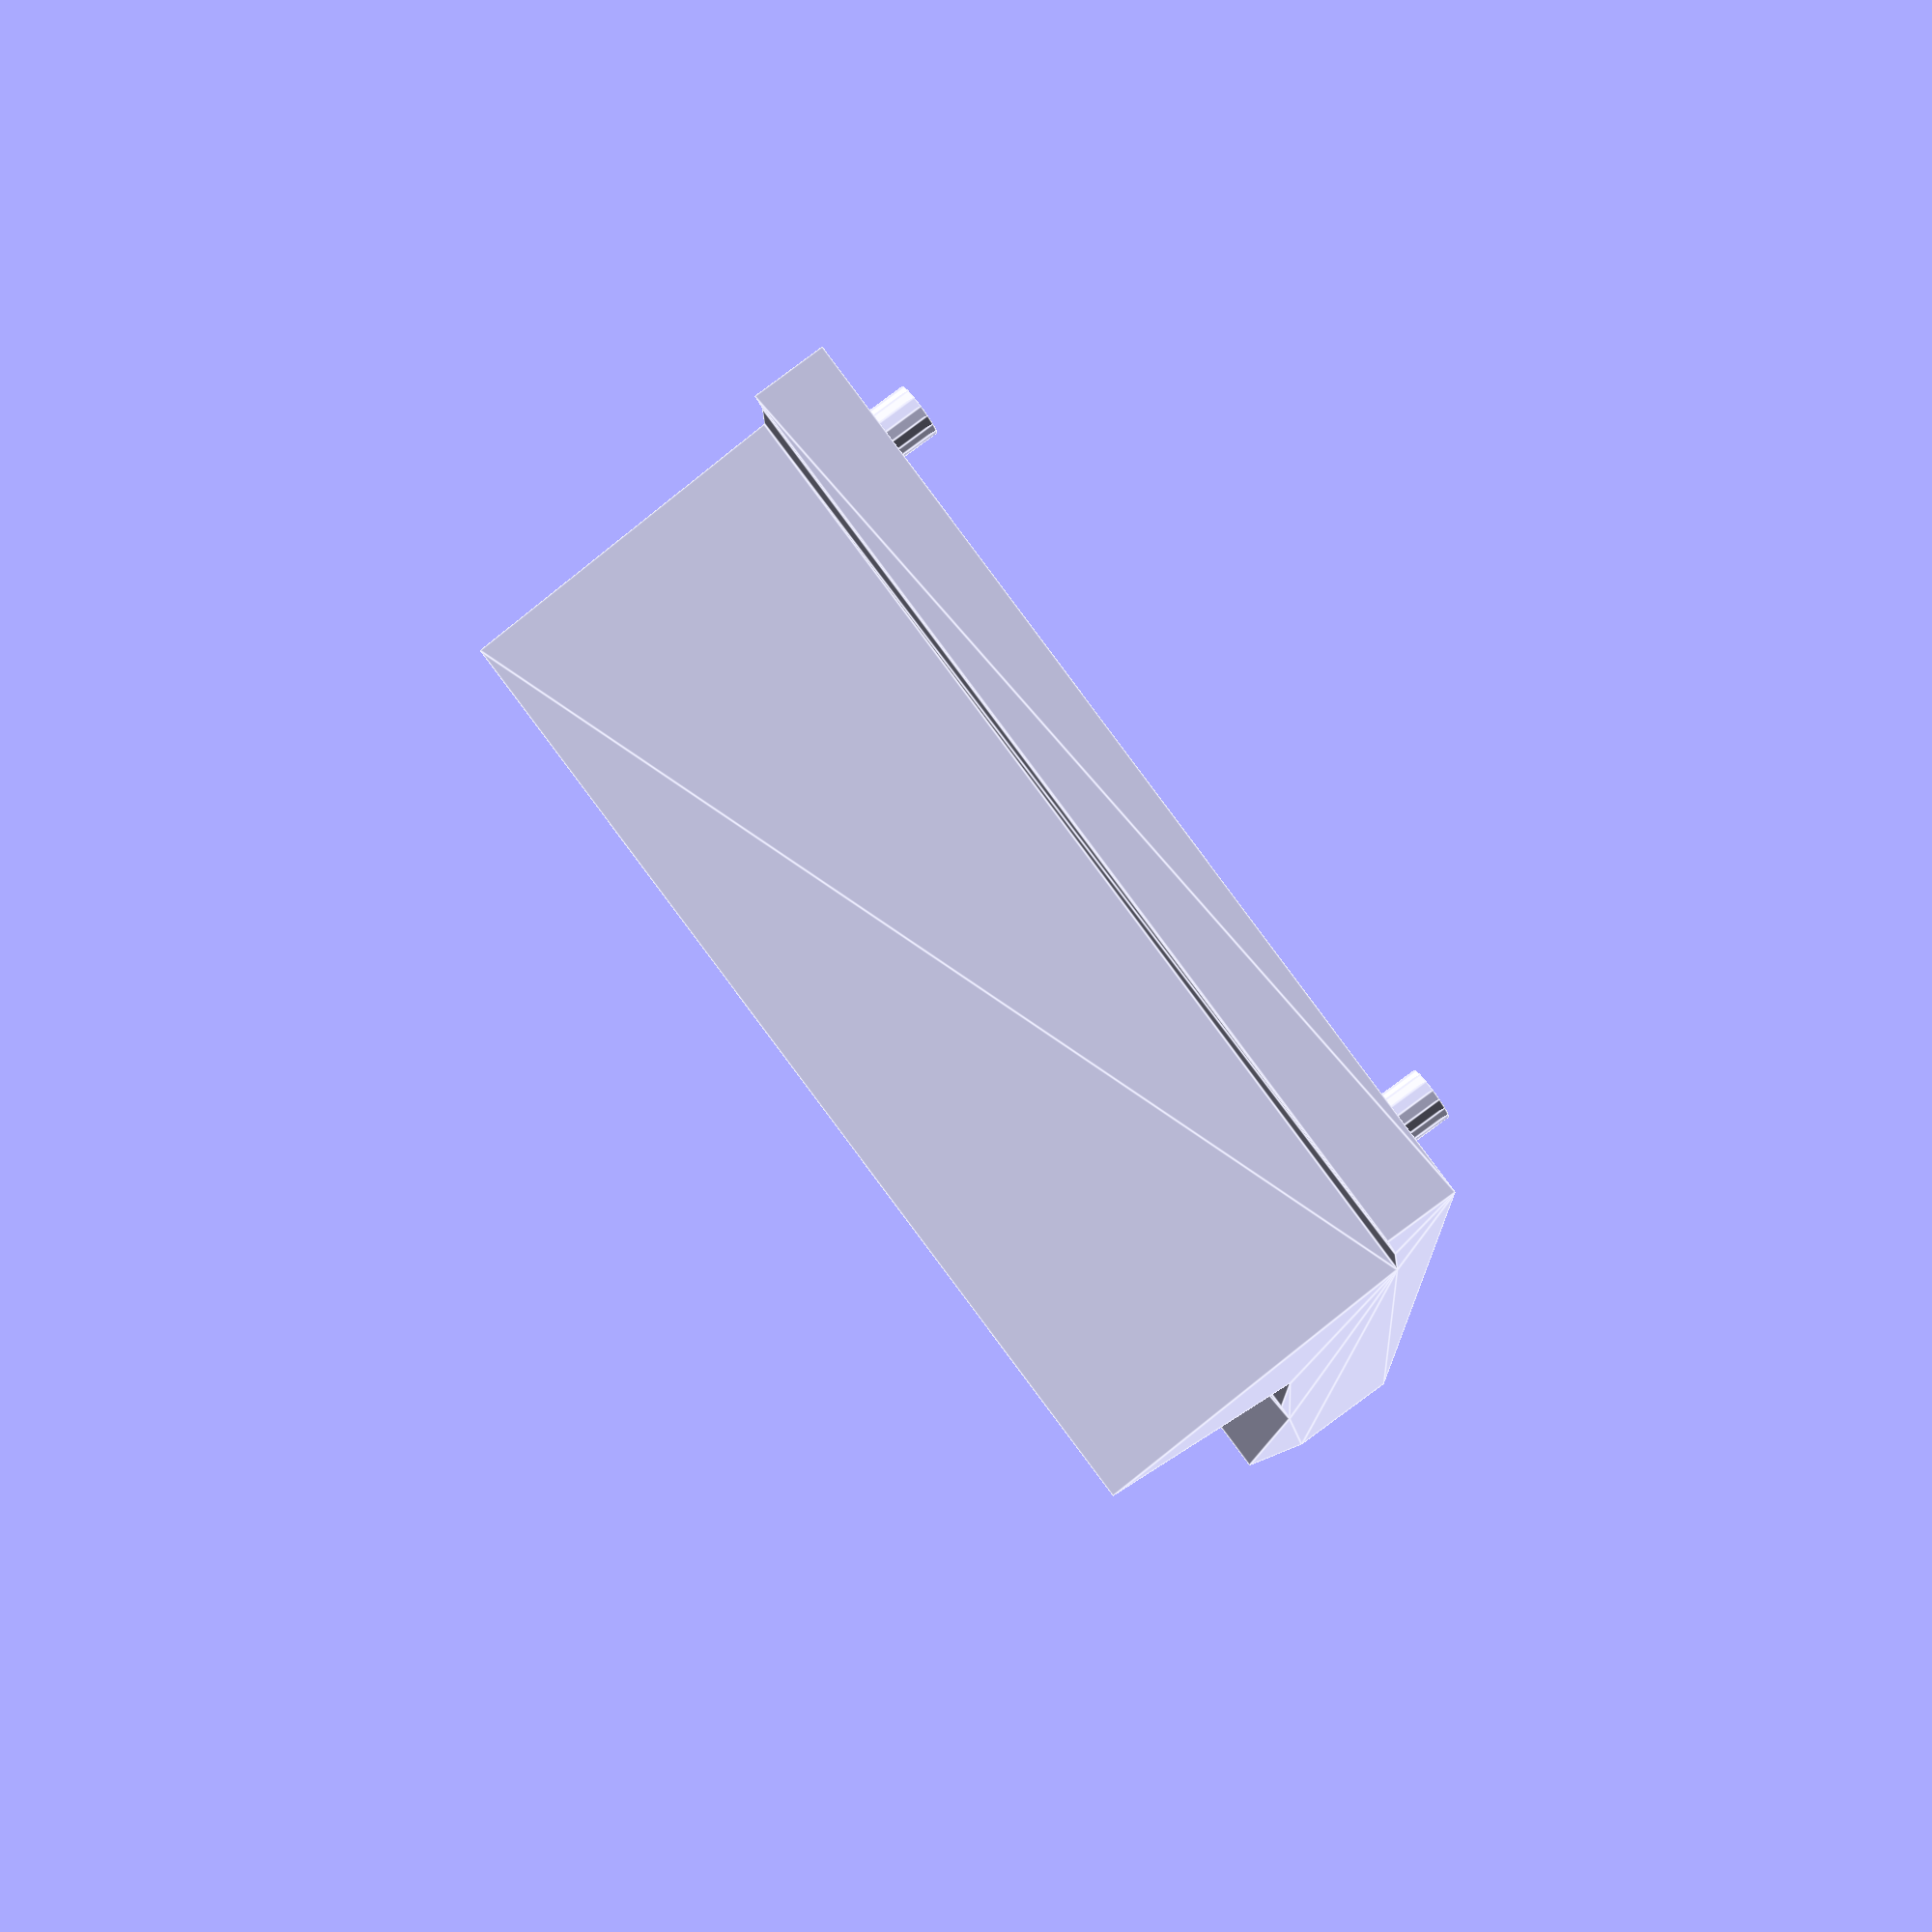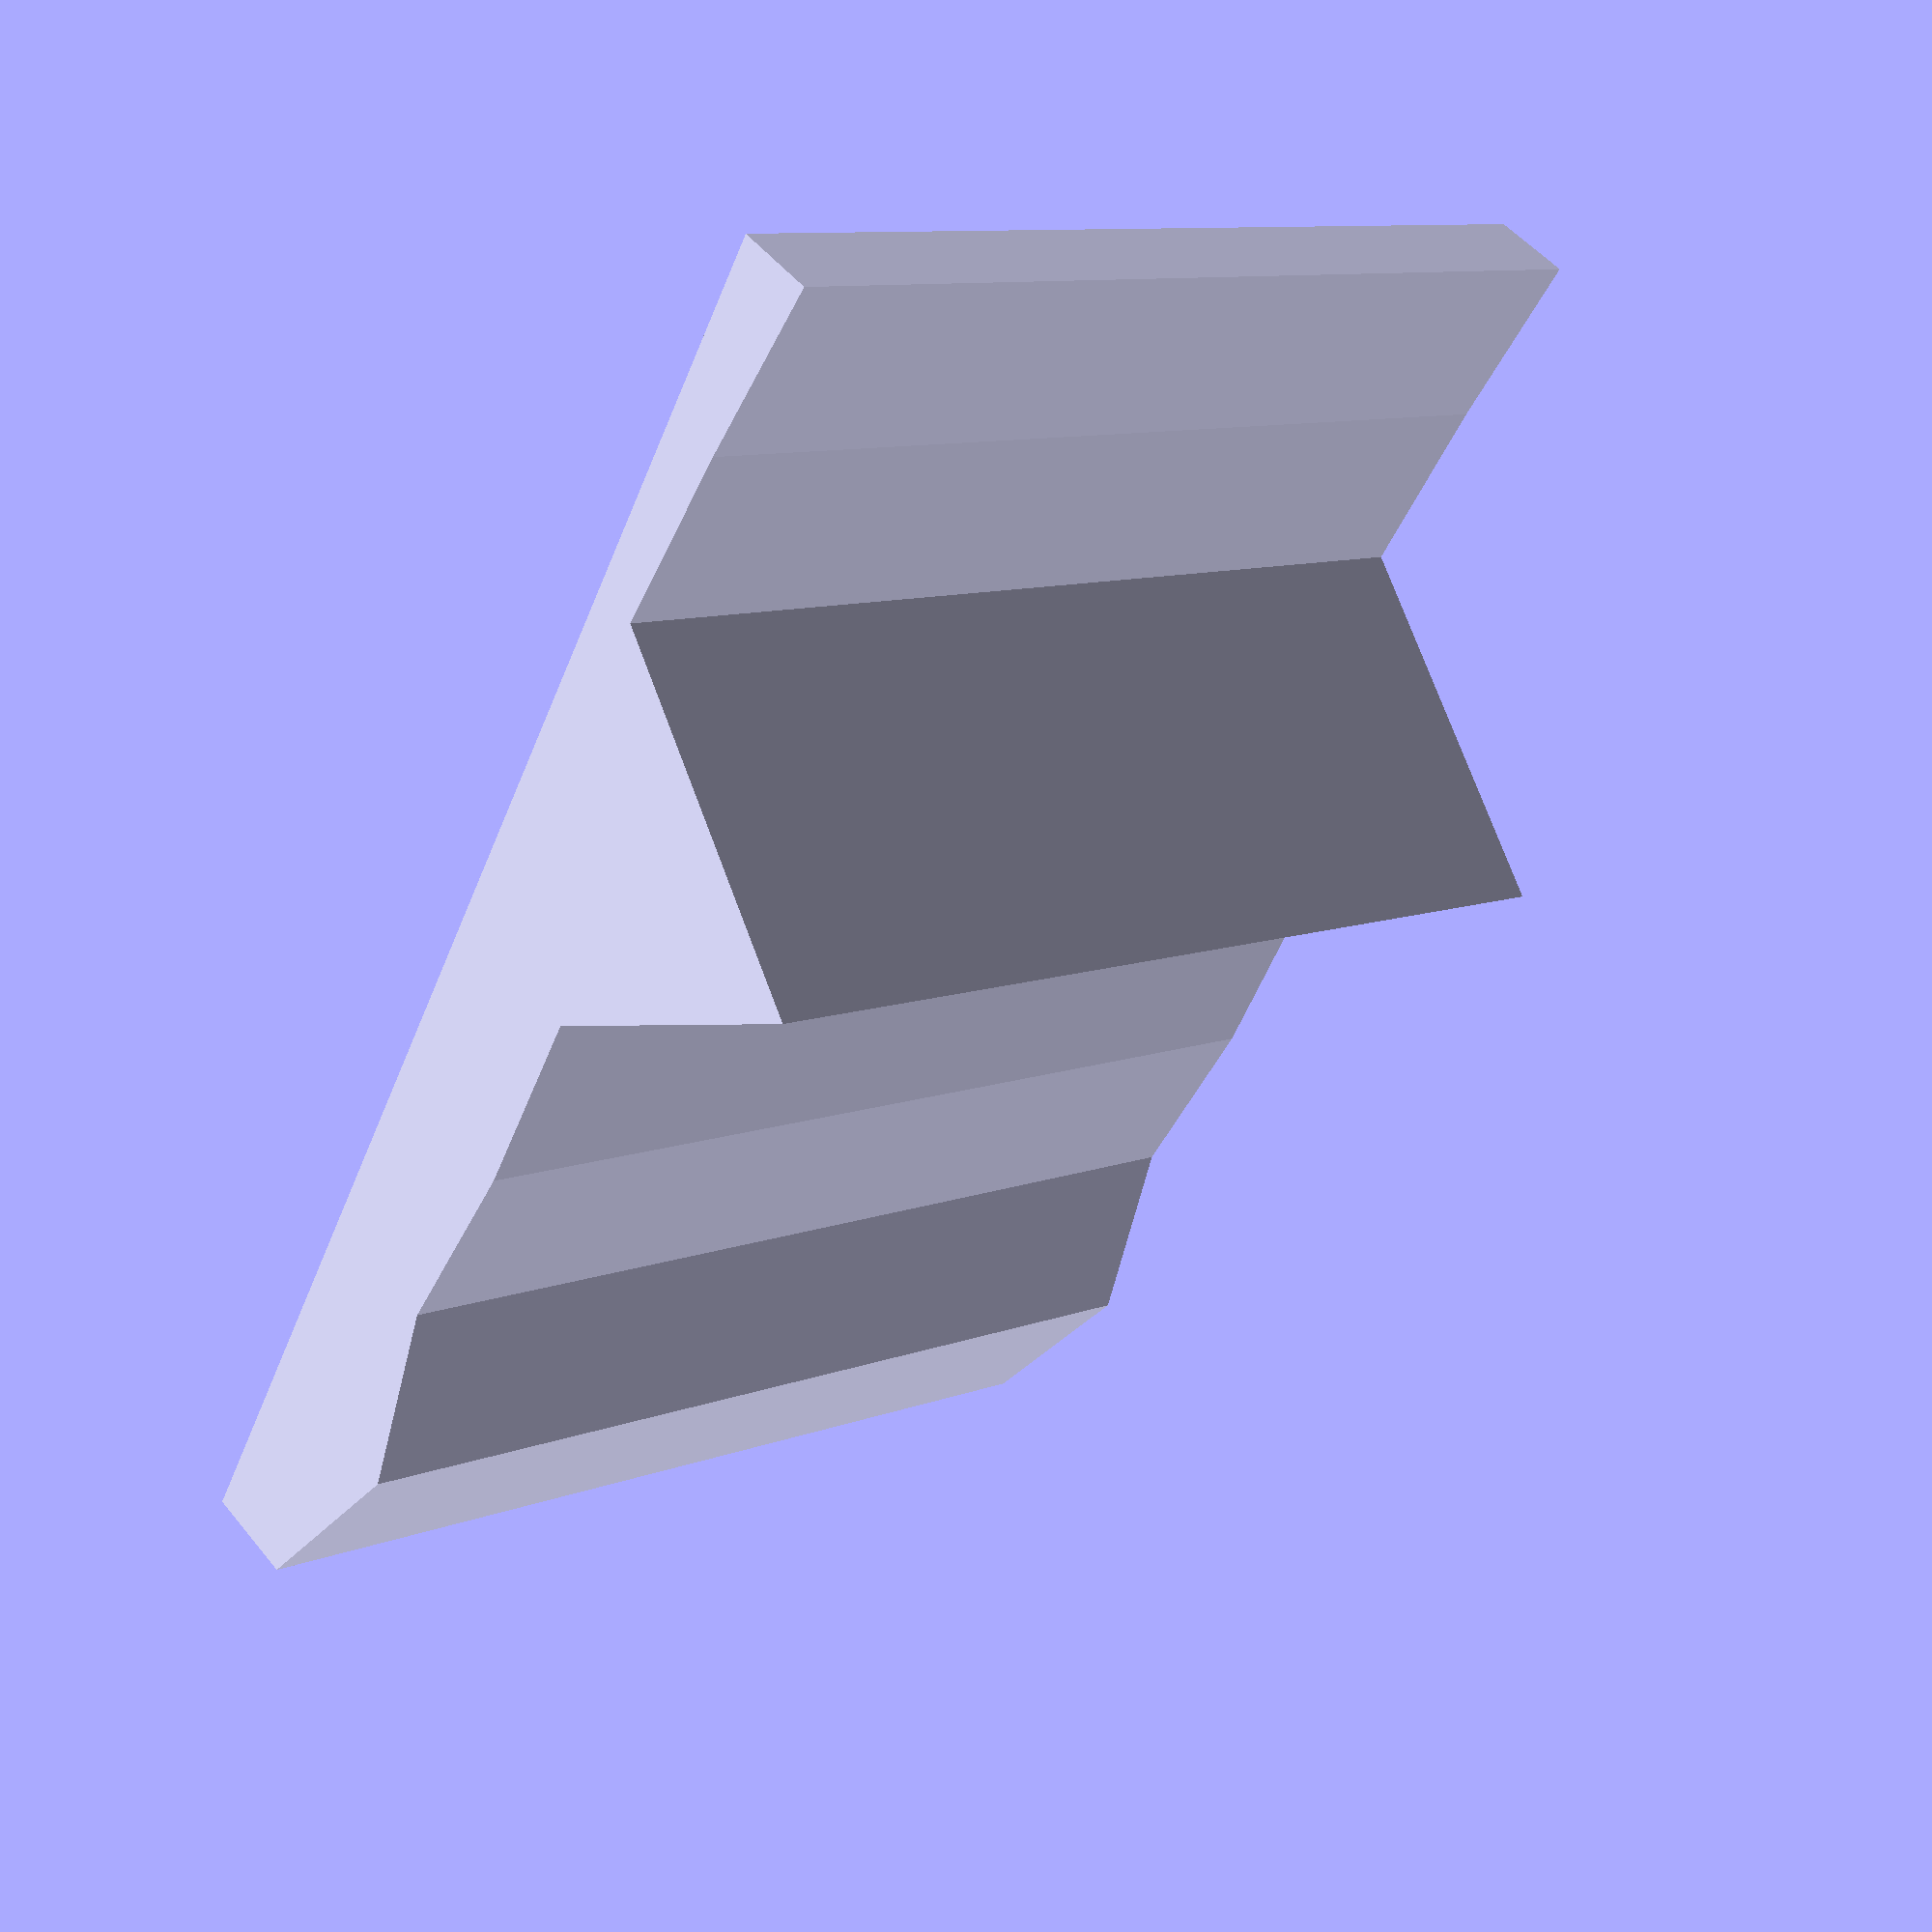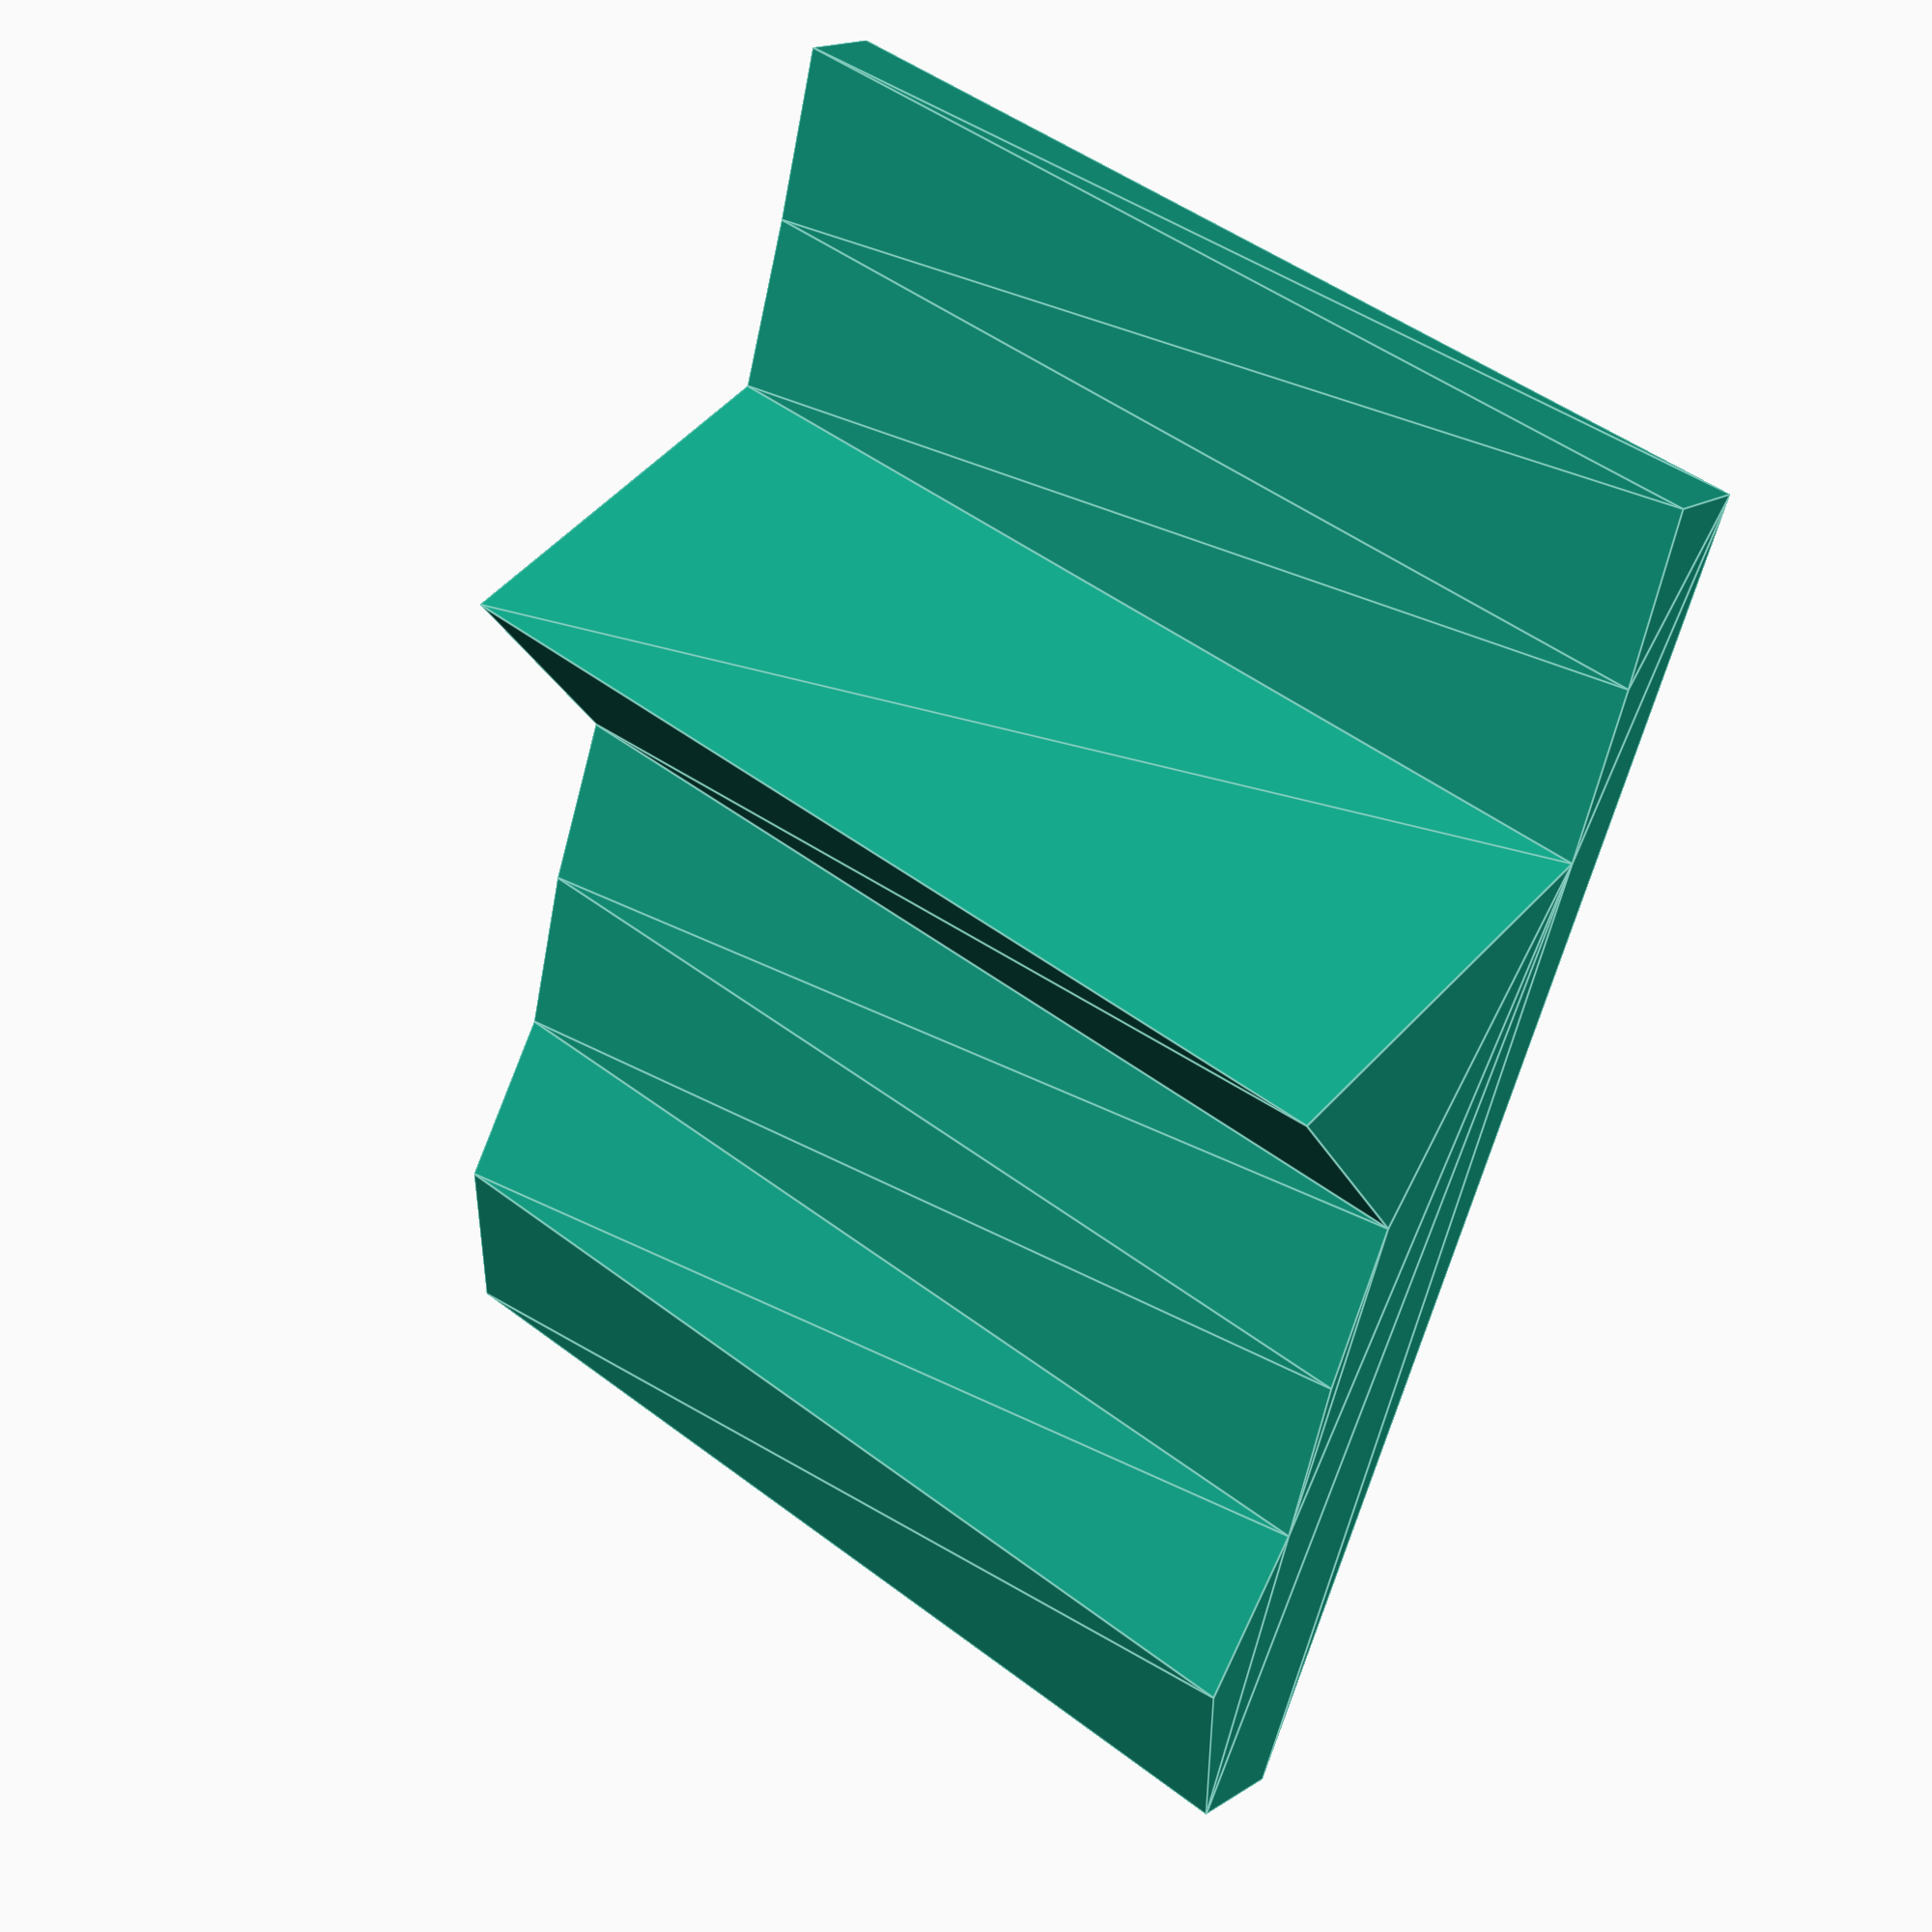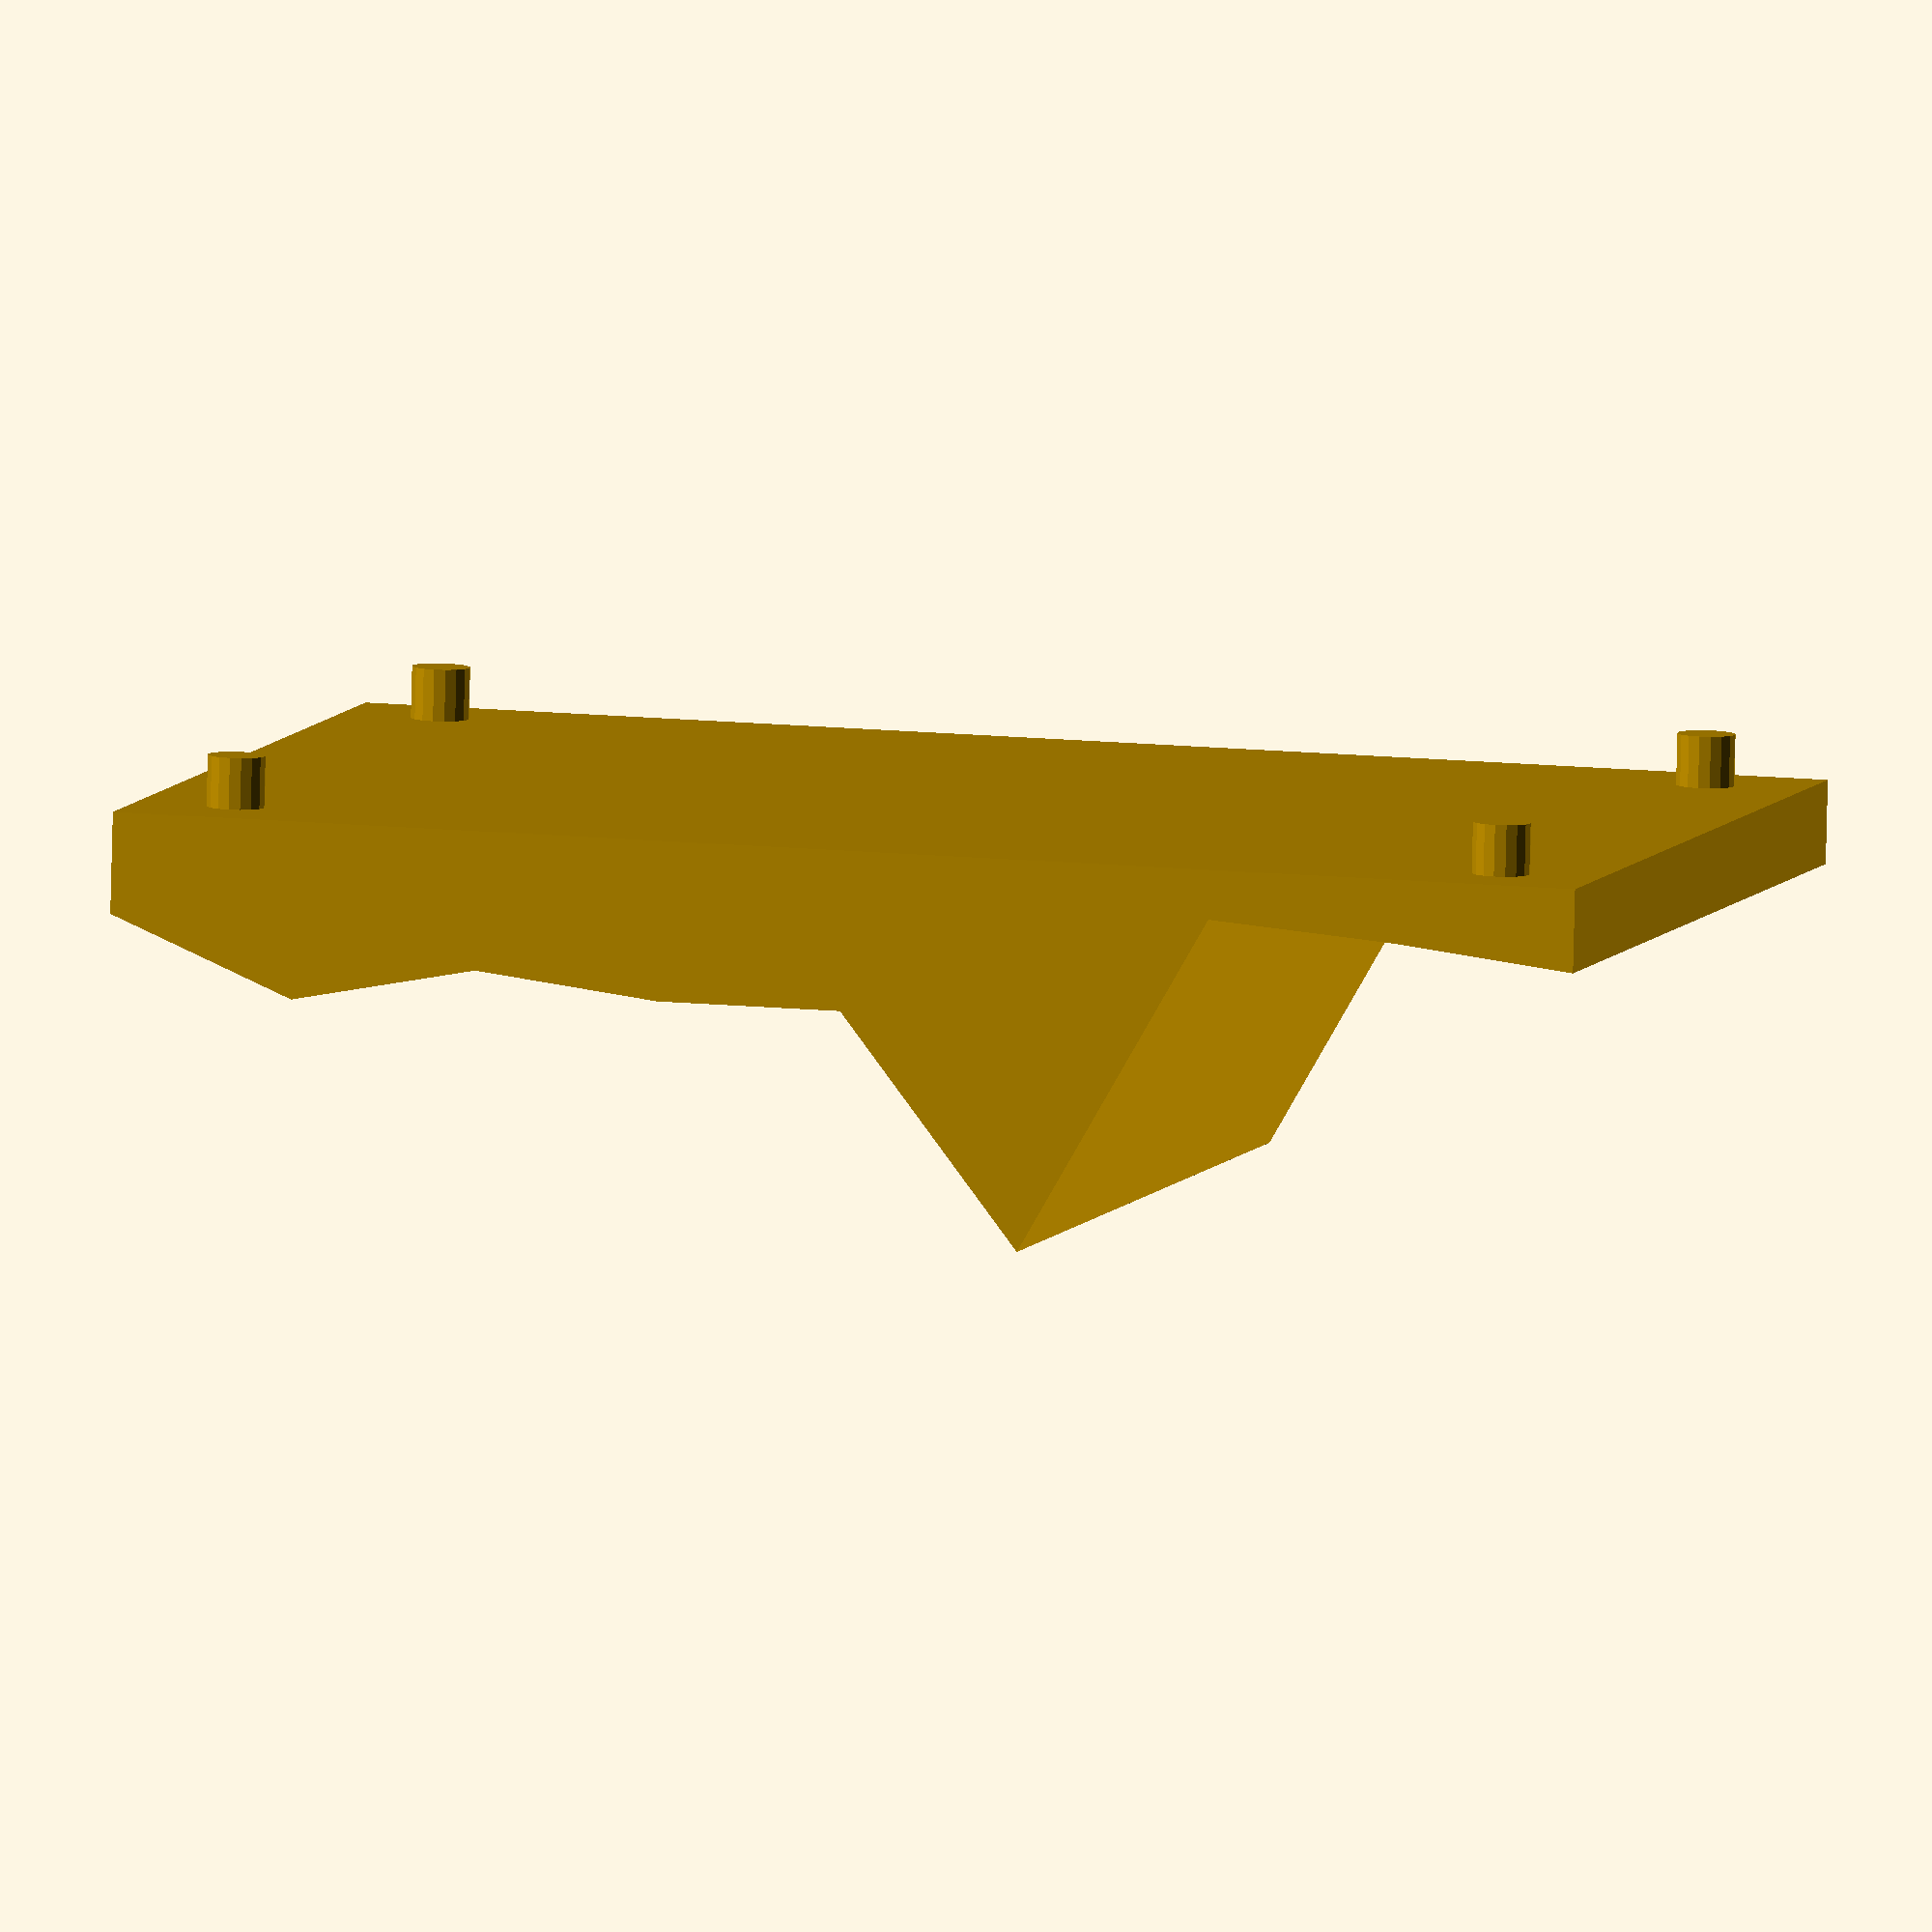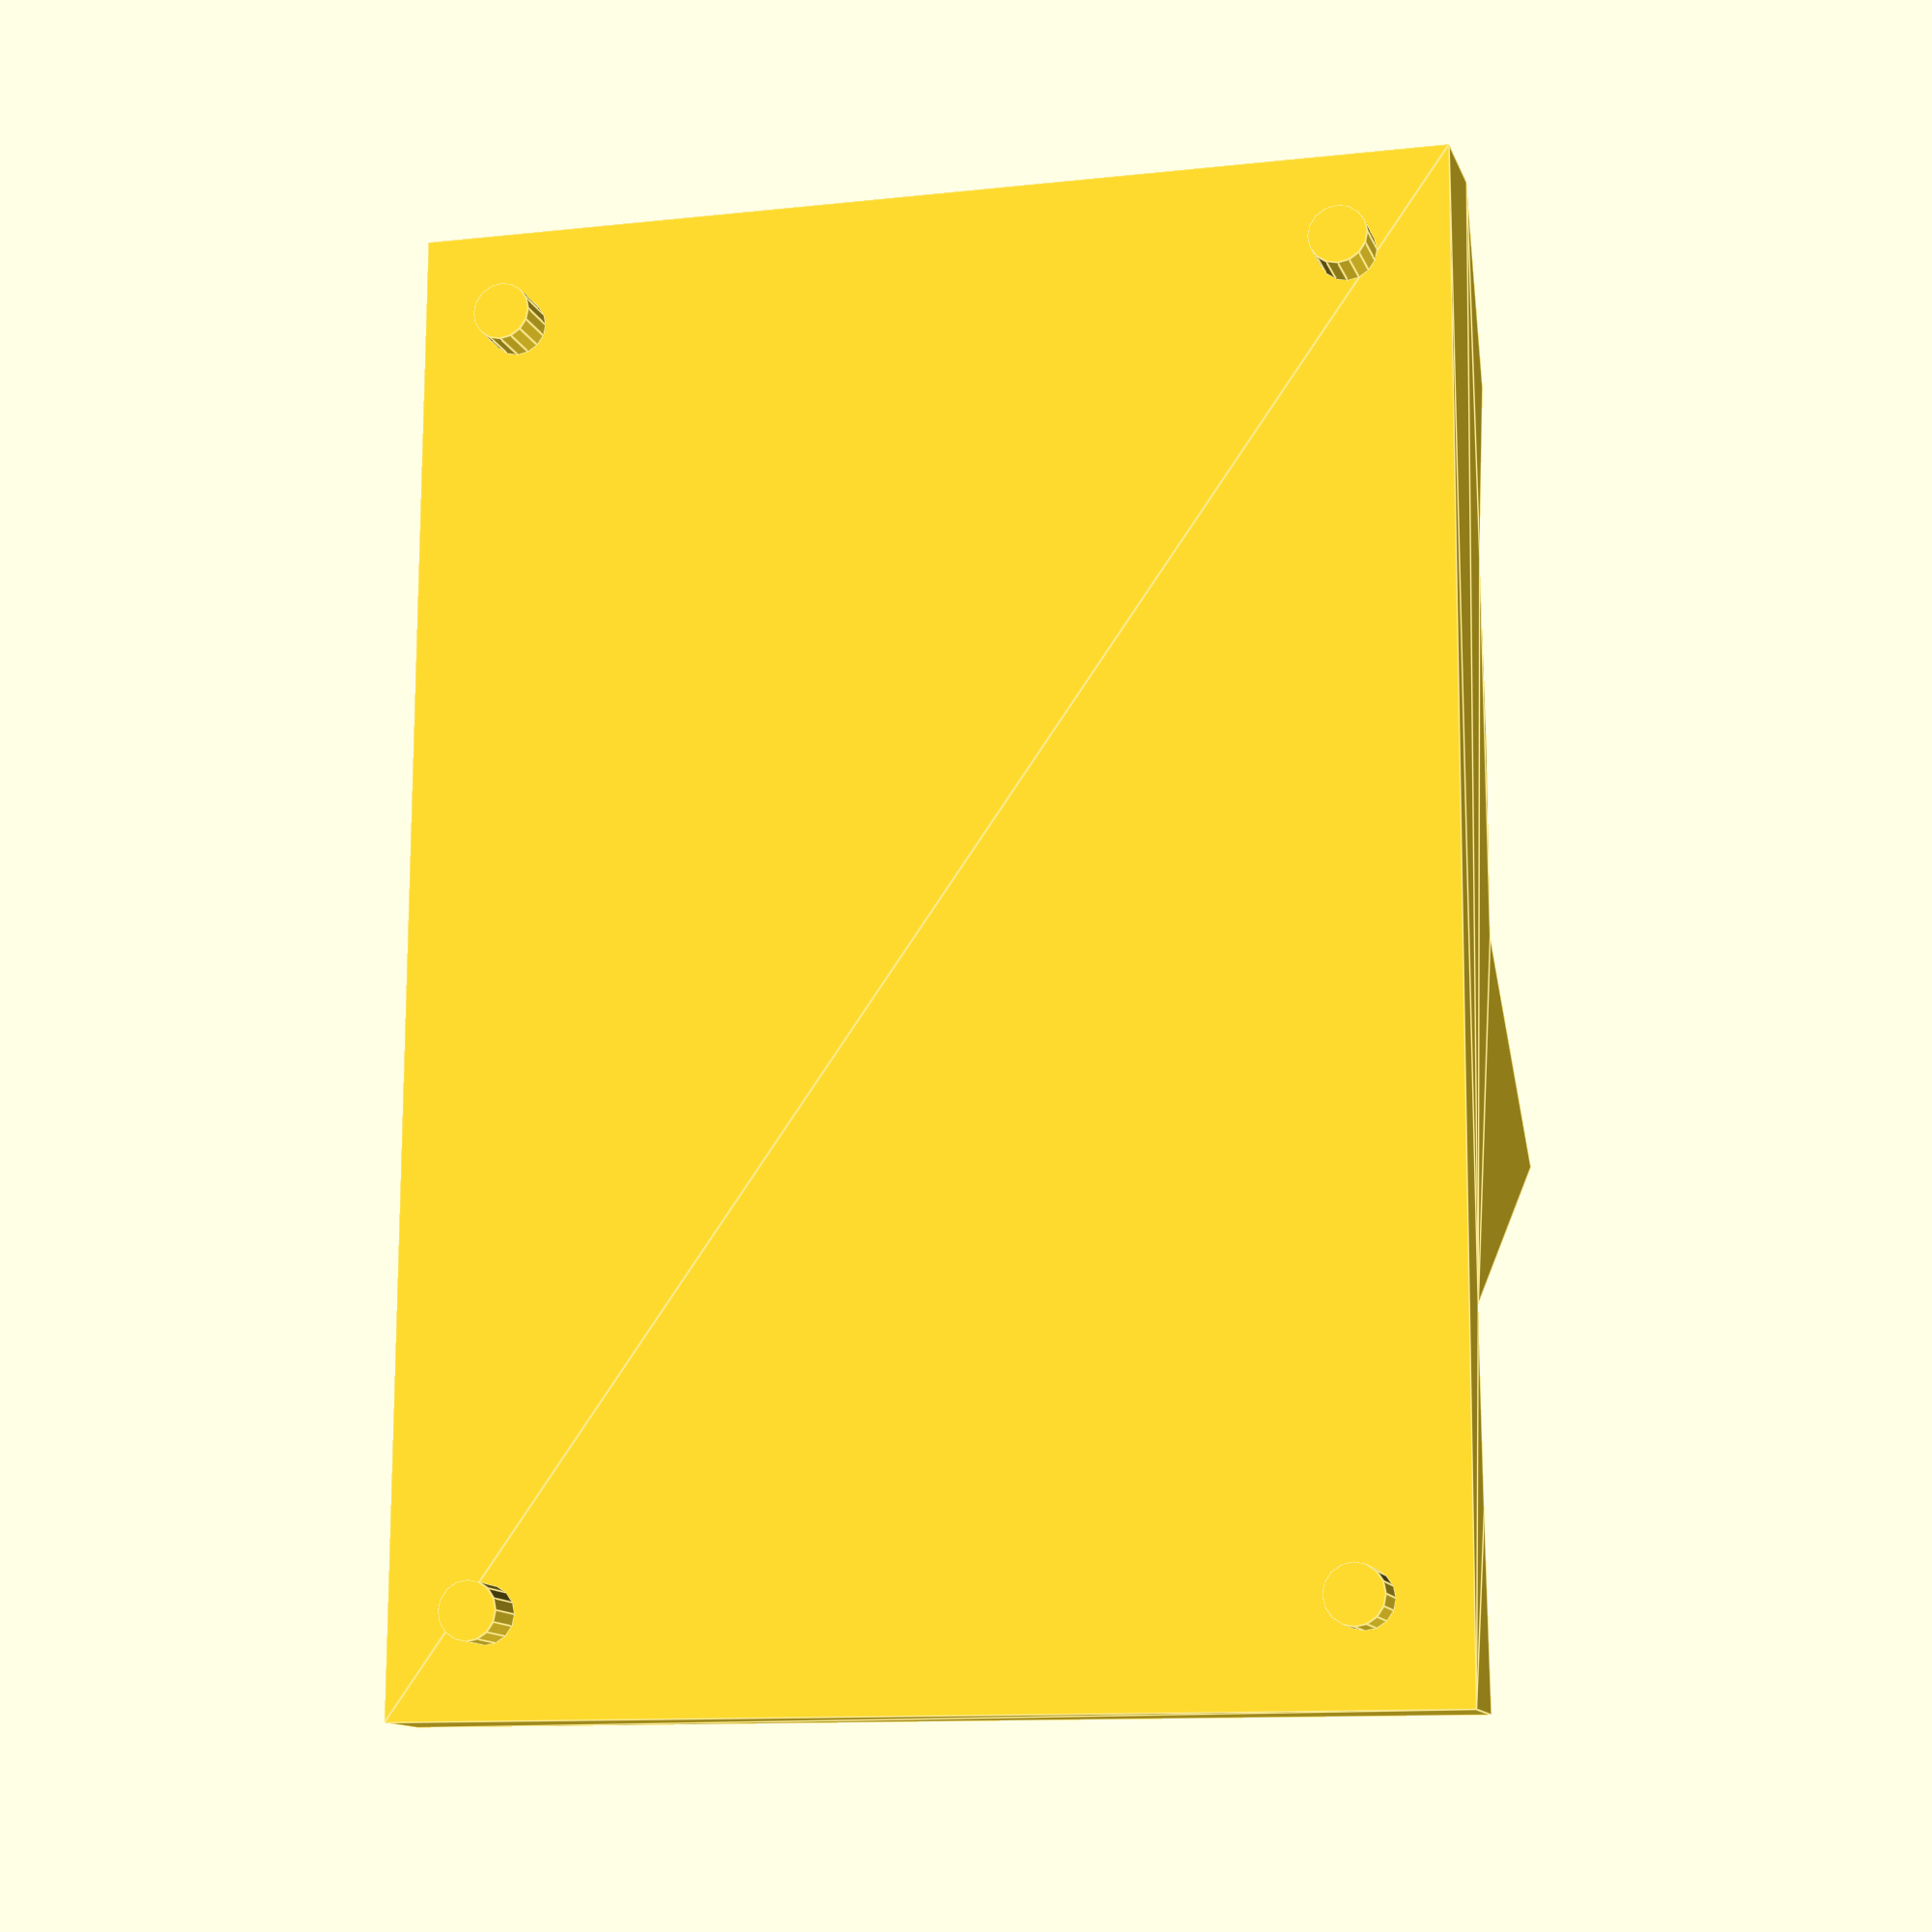
<openscad>

/*

Draws a polygon based on 2 days data useage from Matts current cost feed

curl 'https://user:pass@api.xively.com/v2/feeds/130883.csv?start=2015-03-28T00:00:00&duration=24hours&interval_type=discrete&interval=10800'

Text then stripped down to coordinates

You'll need to change user and pass, obviously.

Polygon printed and snap fits to energy-wristband-cover

*/

// Energy Cover Outer Dimensions; the base for our polygon
x1 = 43.5;
y1 = 30.6;
screwdepth = 1.5;


polygonpins();
//button_viewer();




module polygonpins(){

mypolygon();
//rotate([270,270,180])cylinder(h=10,r=2, $fn=16);
mypins(1.7, 2.93, 2.76);
}


module mypolygon(){

resize([x1,0,y1], auto=[false,true,false]) scale([1,0.005,1]) linear_extrude(height=20) 
polygon([[00,270], [03,204], [06,160], [09,1257], [12,515], [15,515], [18,447], [21,571], [24,327],[24,0],[0,0]] );

}



module mypins(screwdiameter, xdistfromcorner, ydistfromcorner){
//position of button hole and radii of screws & buttons
xbuttondistfromedge = 7;
//offet from centre on y axis of the button
ybuttondistfromcentre = 0.96;
buttondiameter = 3;
buttonradius = buttondiameter/2;
screwradius = screwdiameter/2;
//position of recess to view the LEDs
leddistfromedge = 18;
 

translate([0+xdistfromcorner, 0,0+xdistfromcorner])rotate([270,270,180])cylinder(h = screwdepth, r=screwradius,center=false, $fn=16);
translate([0+xdistfromcorner, 0,y1-xdistfromcorner])rotate([270,270,180])cylinder(h = screwdepth, r=screwradius,center=false, $fn=16);
translate([x1-xdistfromcorner, 0,0+xdistfromcorner])rotate([270,270,180])cylinder(h = screwdepth, r=screwradius,center=false, $fn=16);
translate([x1-xdistfromcorner, 0,y1-xdistfromcorner])rotate([270,270,180])cylinder(h = screwdepth, r=screwradius,center=false, $fn=16);


}

module button_viewer(){

translate([x1+xbuttondistfromedge,y1 ,y1])rotate([270,270,180])cylinder(h=10, r=buttonradius,center=false, $fn=24);
//ledviewer
translate([x1+leddistfromedge, 0.5,x1+leddistfromedge])rotate([270,270,180])roundCornersCube(3,13,10,5);
}

</openscad>
<views>
elev=95.3 azim=266.6 roll=36.7 proj=o view=edges
elev=350.7 azim=121.6 roll=44.1 proj=p view=solid
elev=134.3 azim=247.7 roll=48.3 proj=p view=edges
elev=353.9 azim=181.5 roll=13.8 proj=o view=solid
elev=191.3 azim=89.0 roll=74.7 proj=p view=edges
</views>
